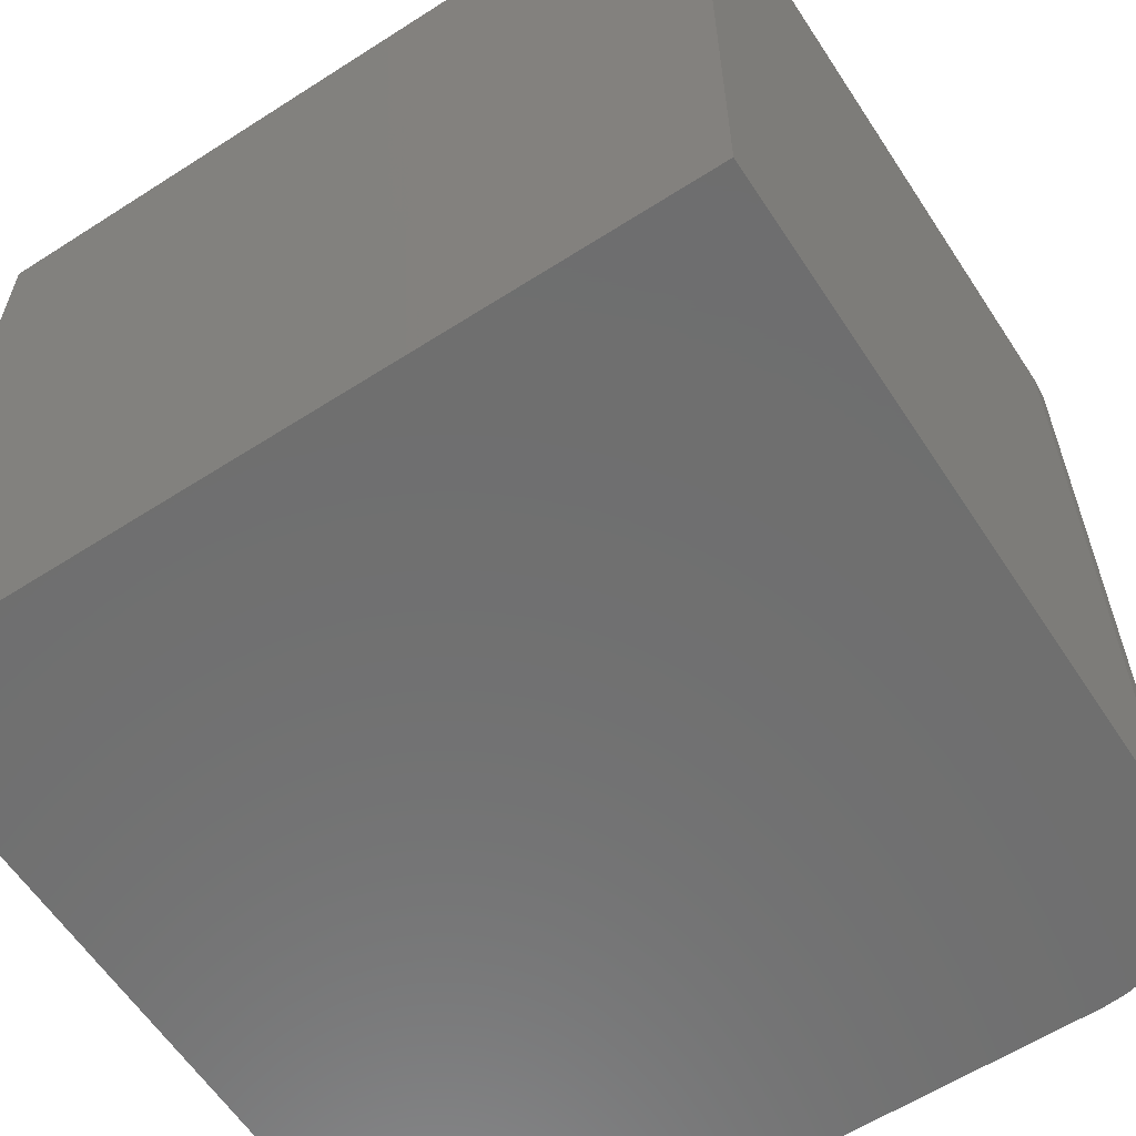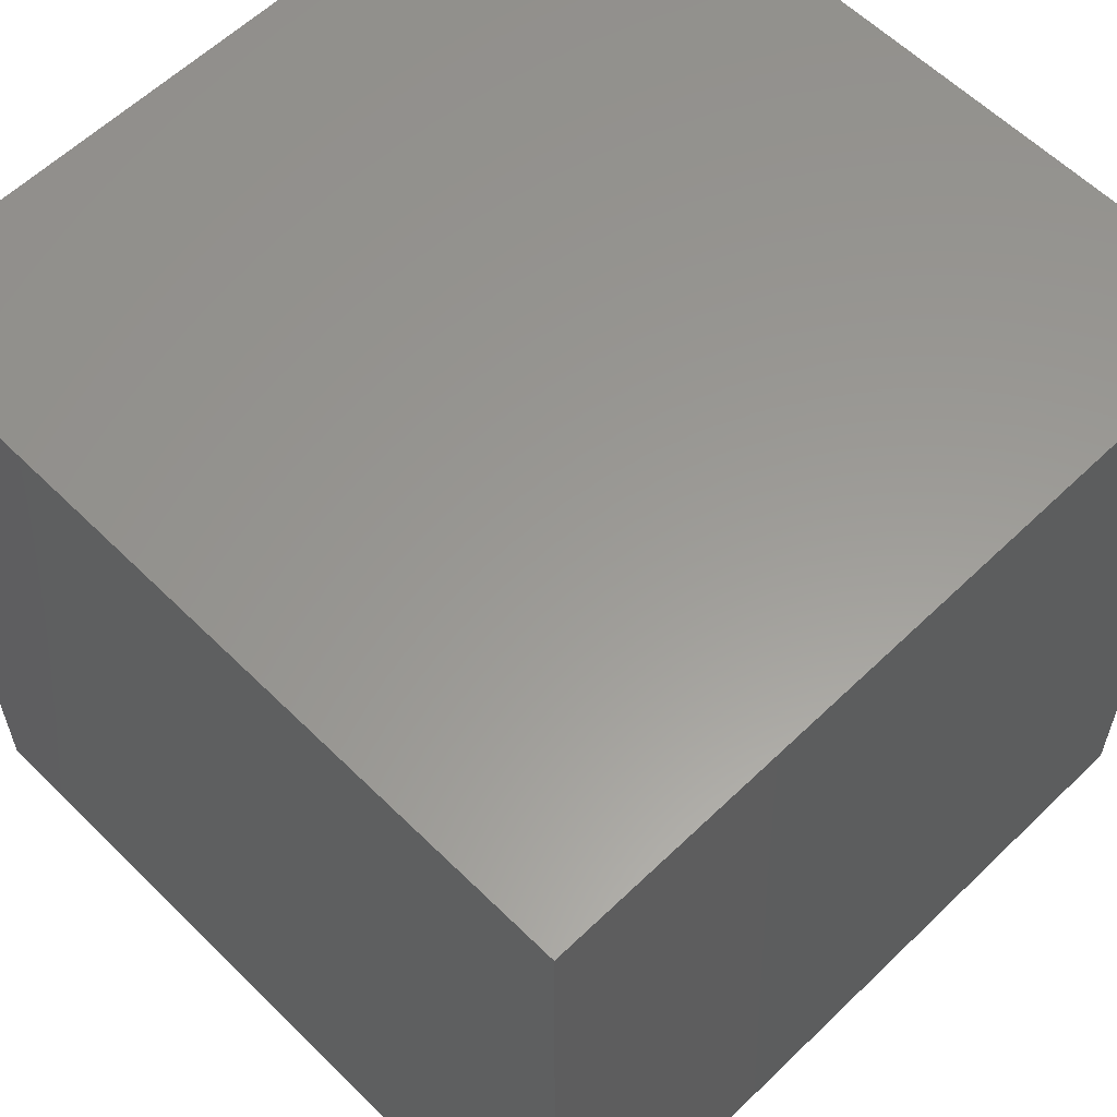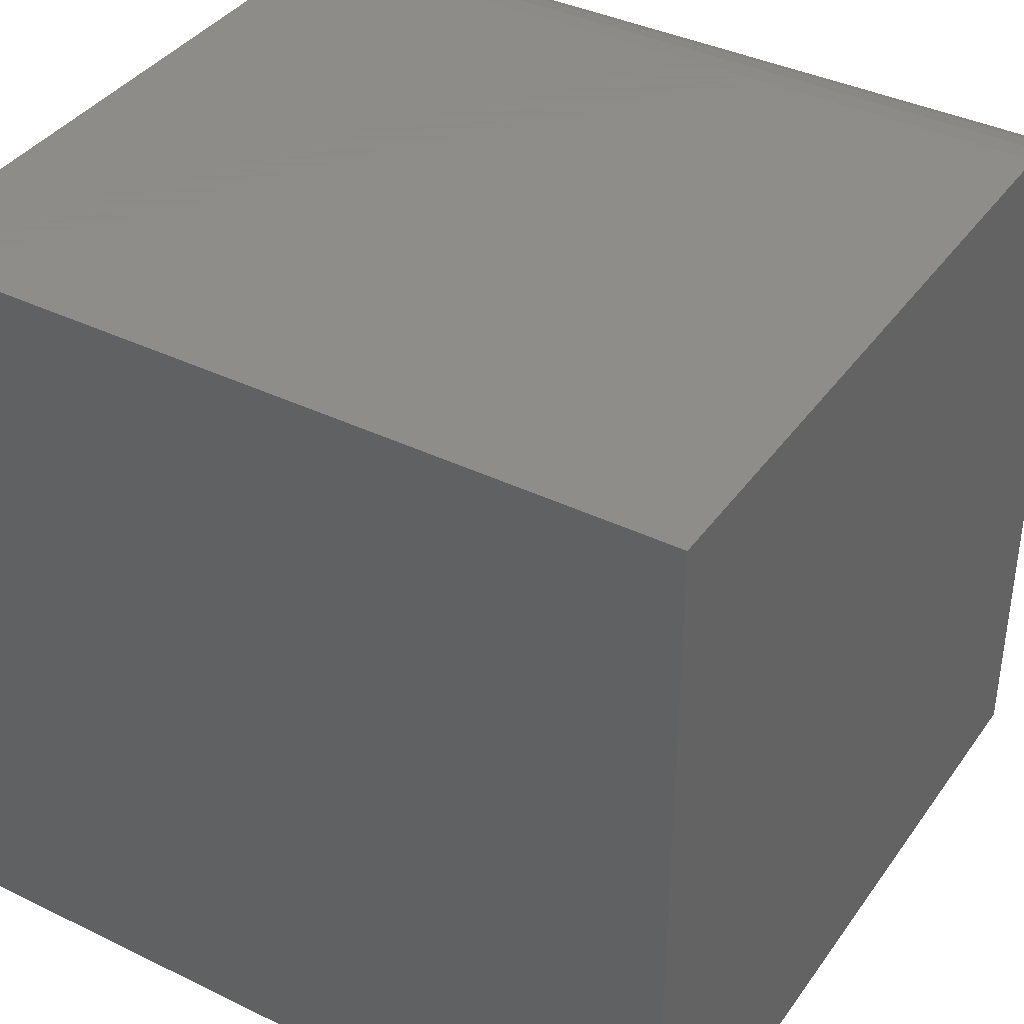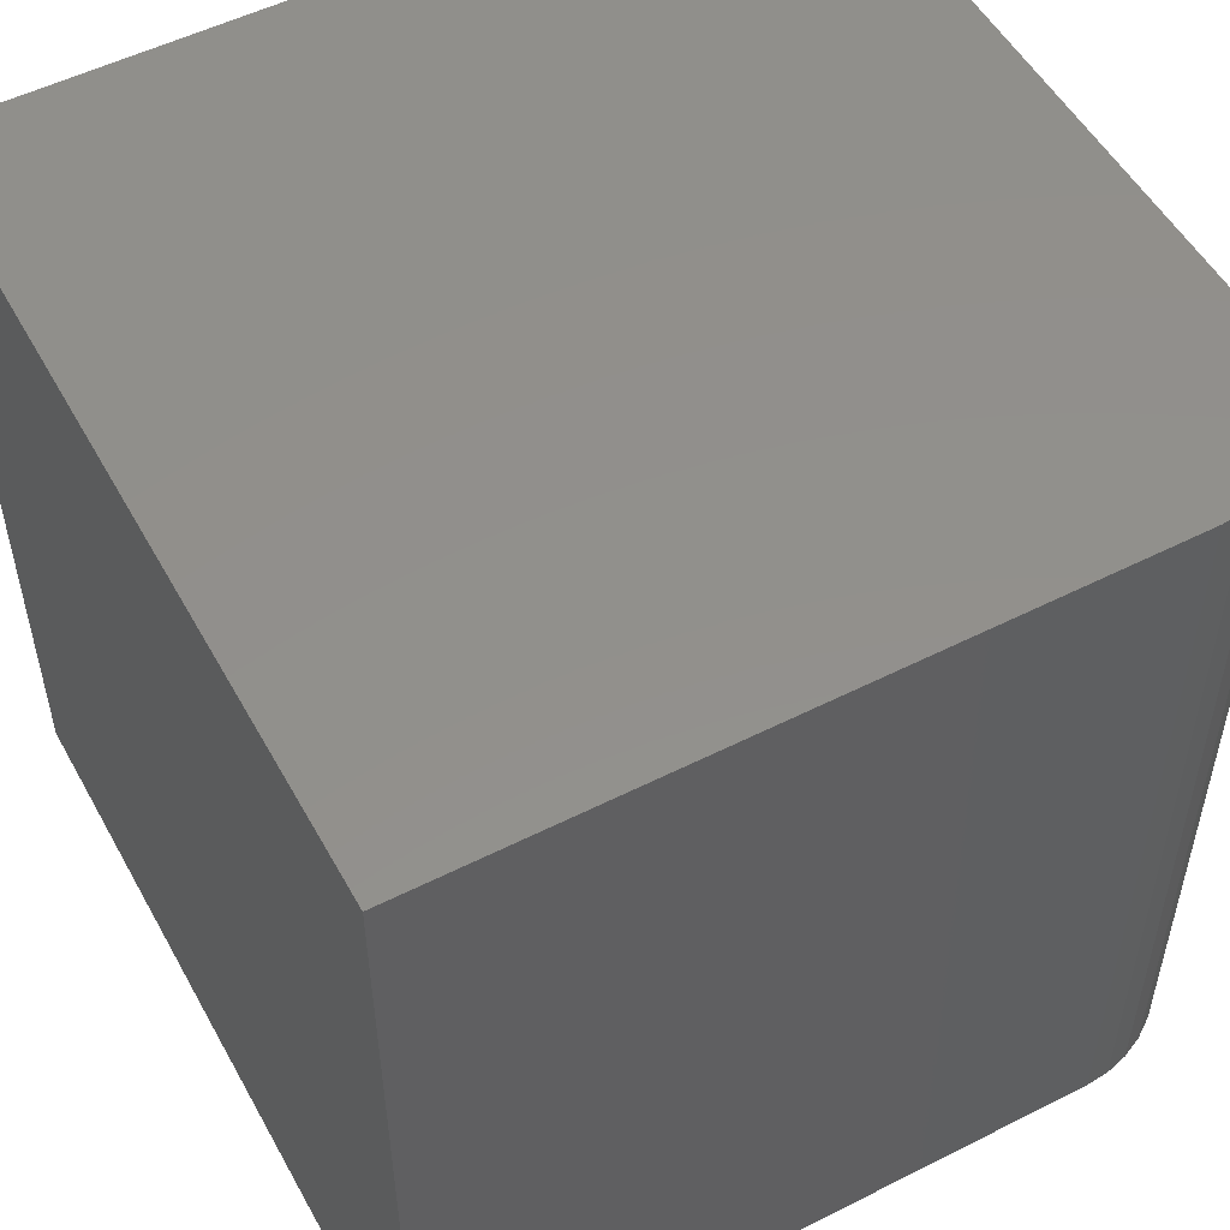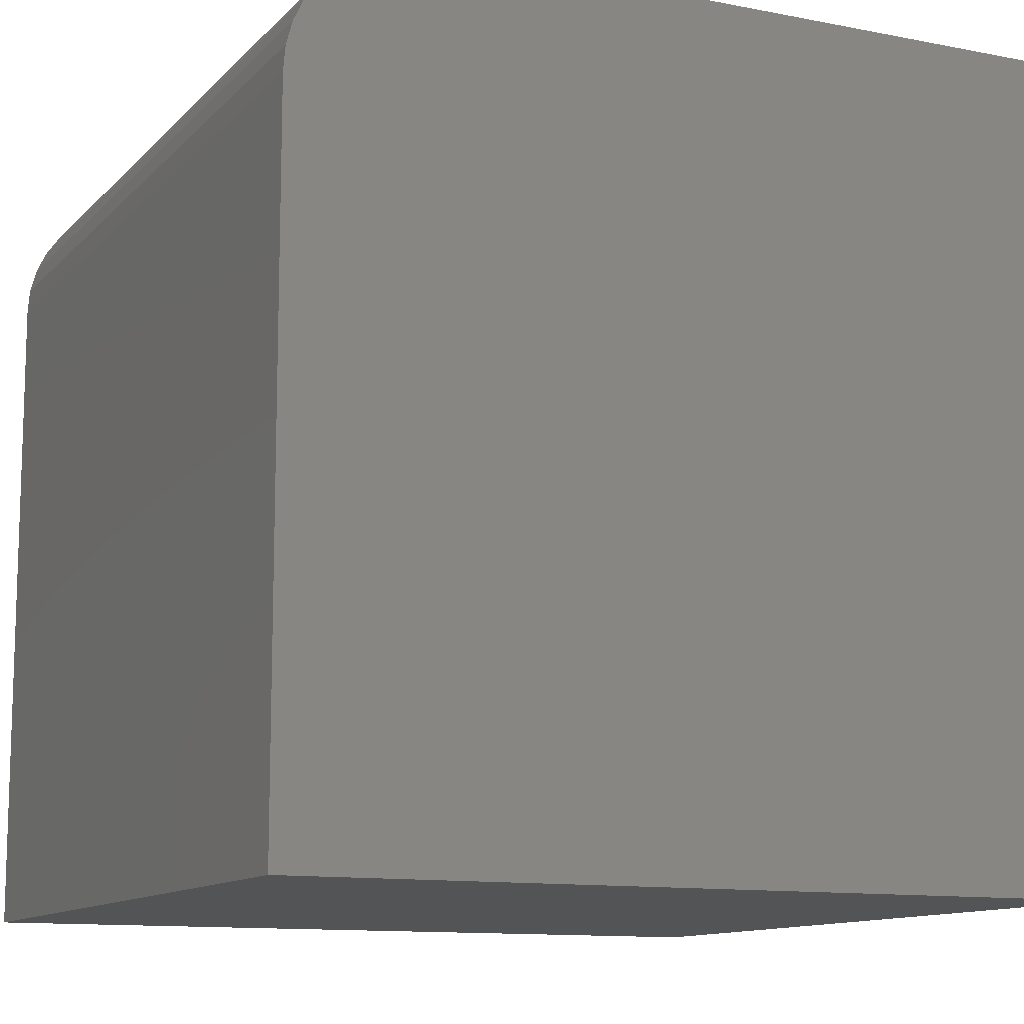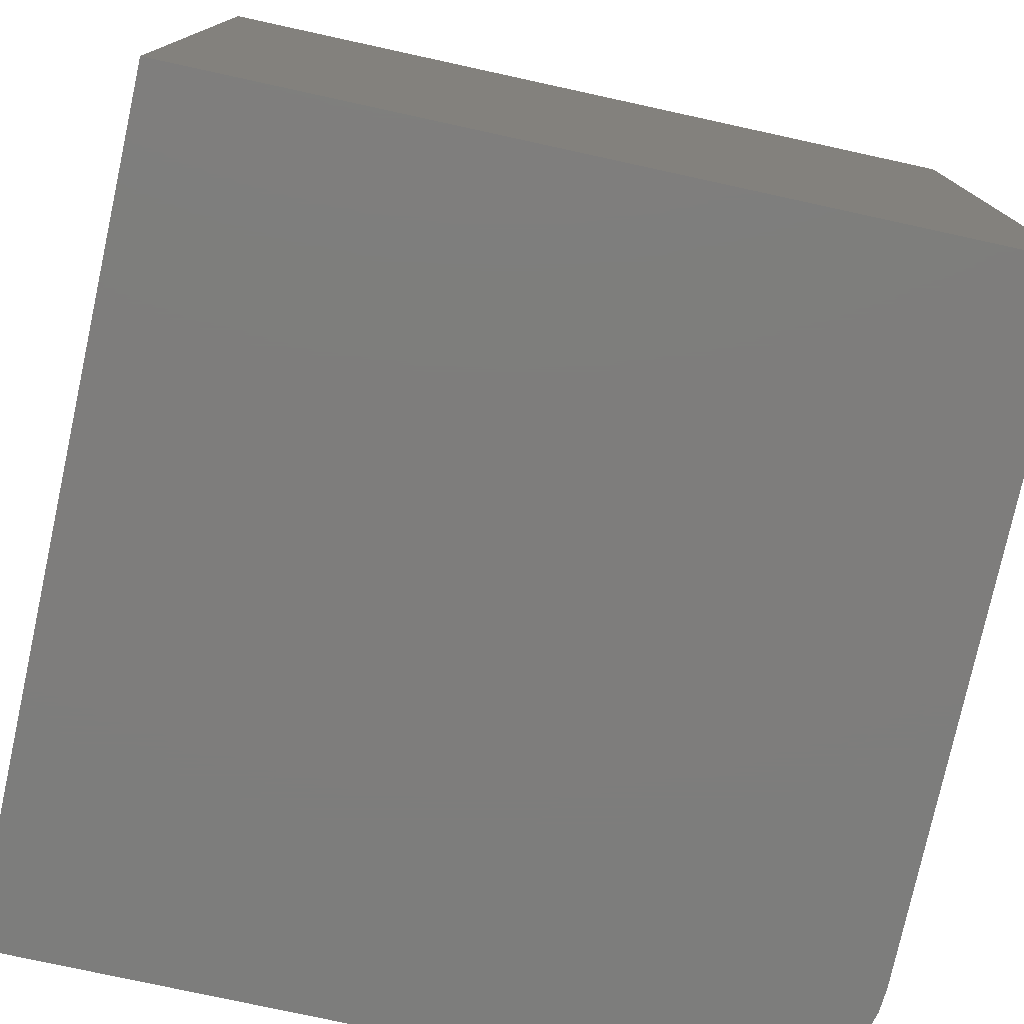
<metadata>
{"format":"stl","ext":"stl","renderer":"f3d","projection":"perspective","resolution":1024,"background":"white","views":[{"elev":-60.7,"azim":-146.8,"up":"+Y"},{"elev":59.5,"azim":135.3,"up":"+Y"},{"elev":38.5,"azim":121.5,"up":"+Z"},{"elev":52.7,"azim":-118.5,"up":"+Y"},{"elev":-11.7,"azim":-25.3,"up":"+Z"},{"elev":-77.1,"azim":167.7,"up":"+Y"}]}
</metadata>
<code>
# stl→obj: 26 verts, 48 faces
v 0 10 8.309
v 0 10 0
v 0 0 8.309
v 0 0 0
v 1.691 0 10
v 10 0 10
v 1.691 10 10
v 10 10 10
v 10 10 0
v 10 0 0
v 1.397 10 9.974
v 0.02569 10 8.603
v 0.102 10 8.887
v 0.2265 10 9.155
v 0.3956 10 9.396
v 0.604 10 9.604
v 0.8454 10 9.773
v 1.113 10 9.898
v 1.397 0 9.974
v 1.113 0 9.898
v 0.8454 0 9.773
v 0.604 0 9.604
v 0.3956 0 9.396
v 0.2265 0 9.155
v 0.102 0 8.887
v 0.02569 0 8.603
f 1 2 3
f 3 2 4
f 5 6 7
f 7 6 8
f 9 8 10
f 10 8 6
f 2 9 4
f 4 9 10
f 11 7 1
f 8 9 7
f 7 9 2
f 7 2 1
f 1 12 13
f 13 14 1
f 1 14 15
f 1 15 16
f 16 17 1
f 1 17 18
f 1 18 11
f 10 6 4
f 4 6 5
f 4 5 3
f 3 5 19
f 3 19 20
f 20 21 3
f 3 21 22
f 3 22 23
f 23 24 3
f 3 24 25
f 3 25 26
f 1 3 26
f 1 26 12
f 12 26 25
f 12 25 13
f 13 25 24
f 13 24 14
f 14 24 23
f 14 23 15
f 15 23 22
f 15 22 16
f 16 22 21
f 16 21 17
f 17 21 20
f 17 20 18
f 18 20 19
f 18 19 11
f 11 19 5
f 11 5 7

</code>
